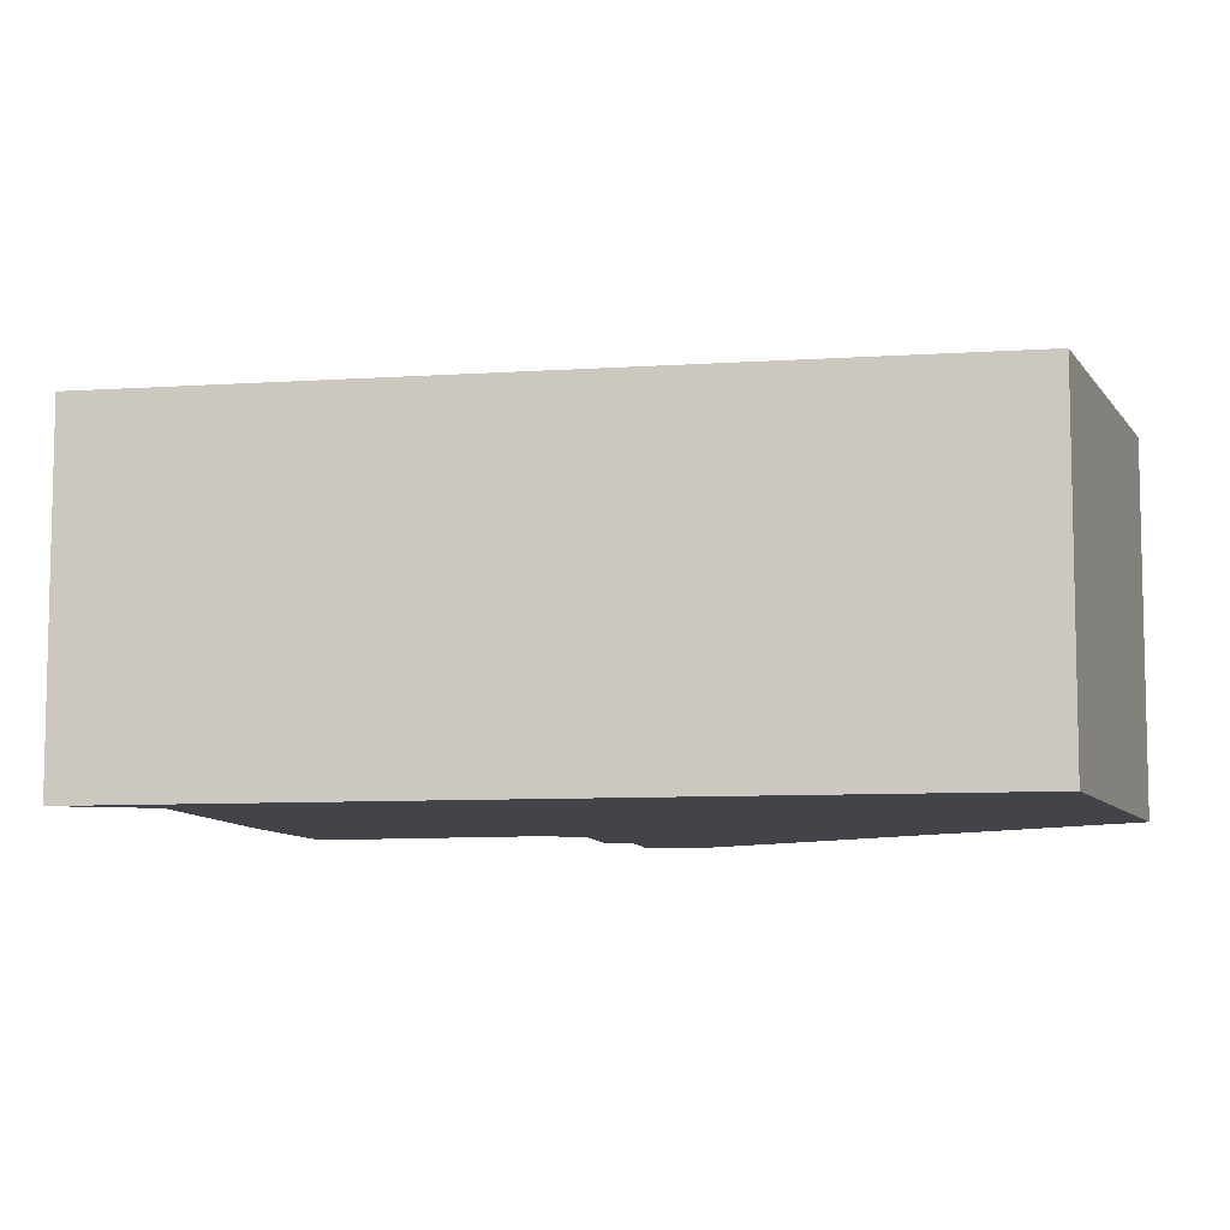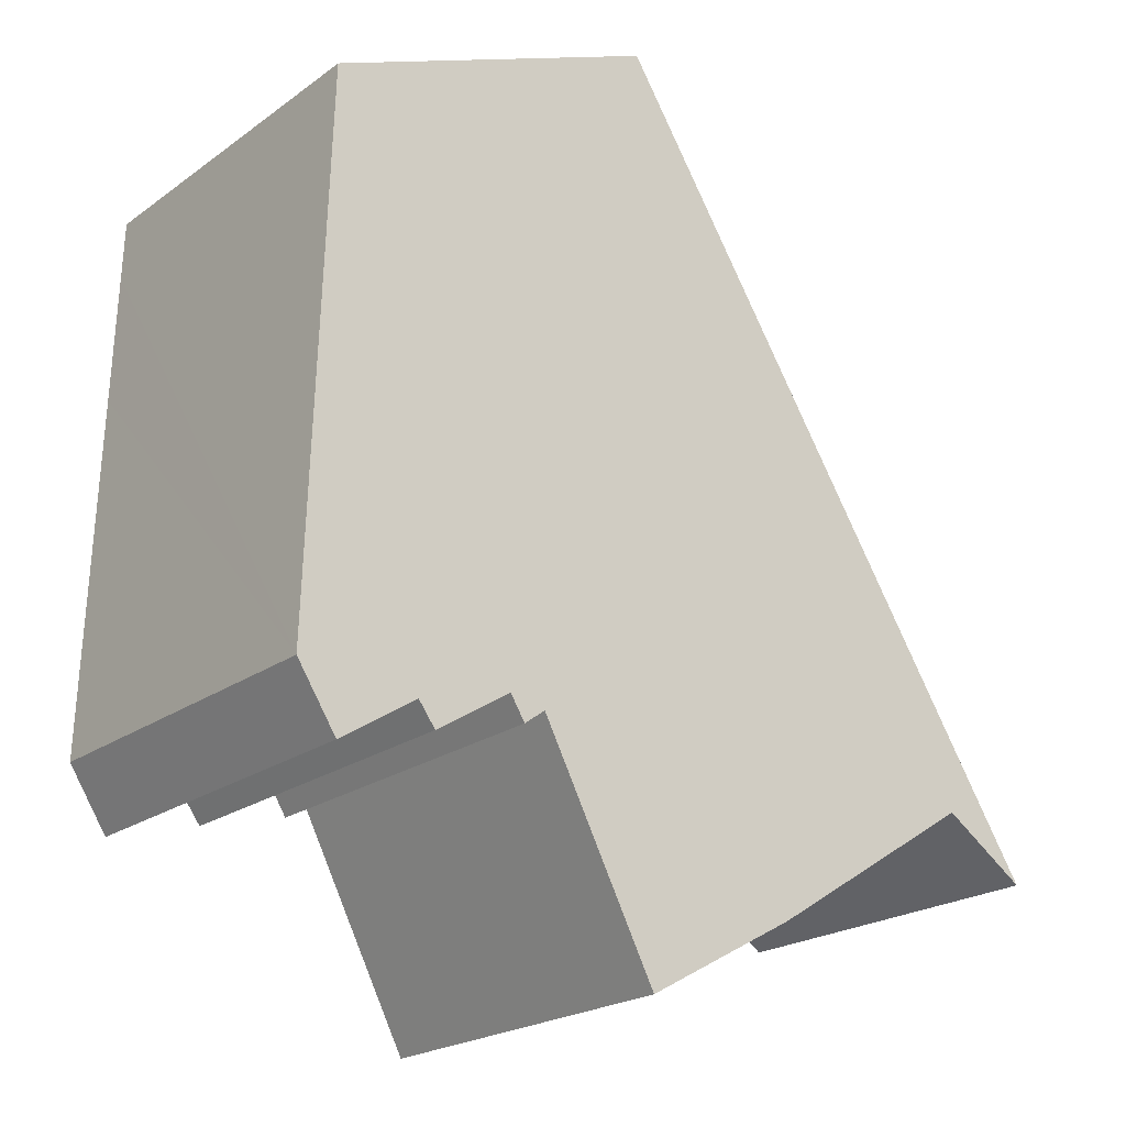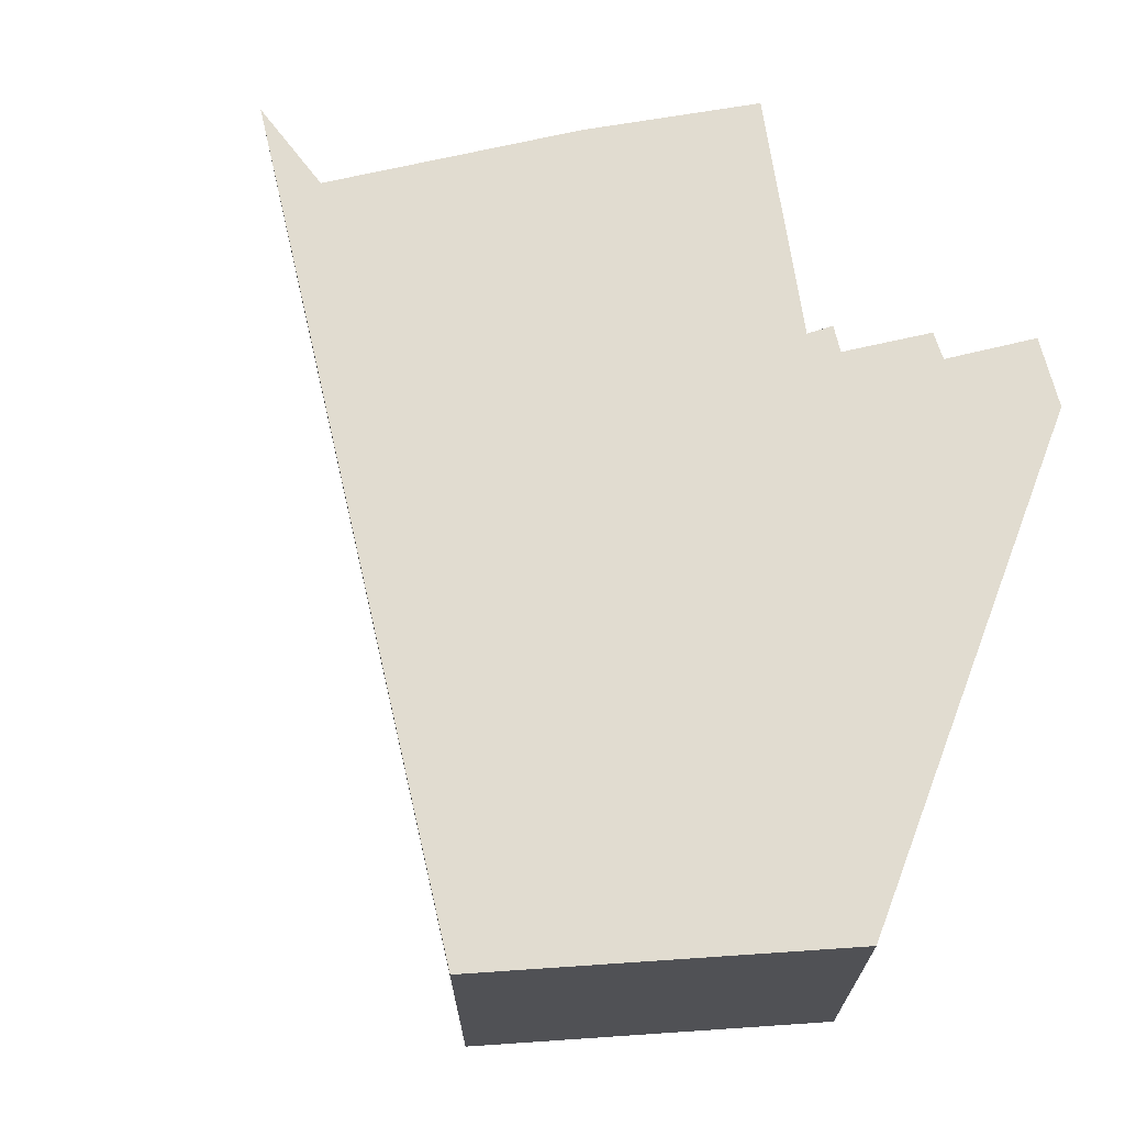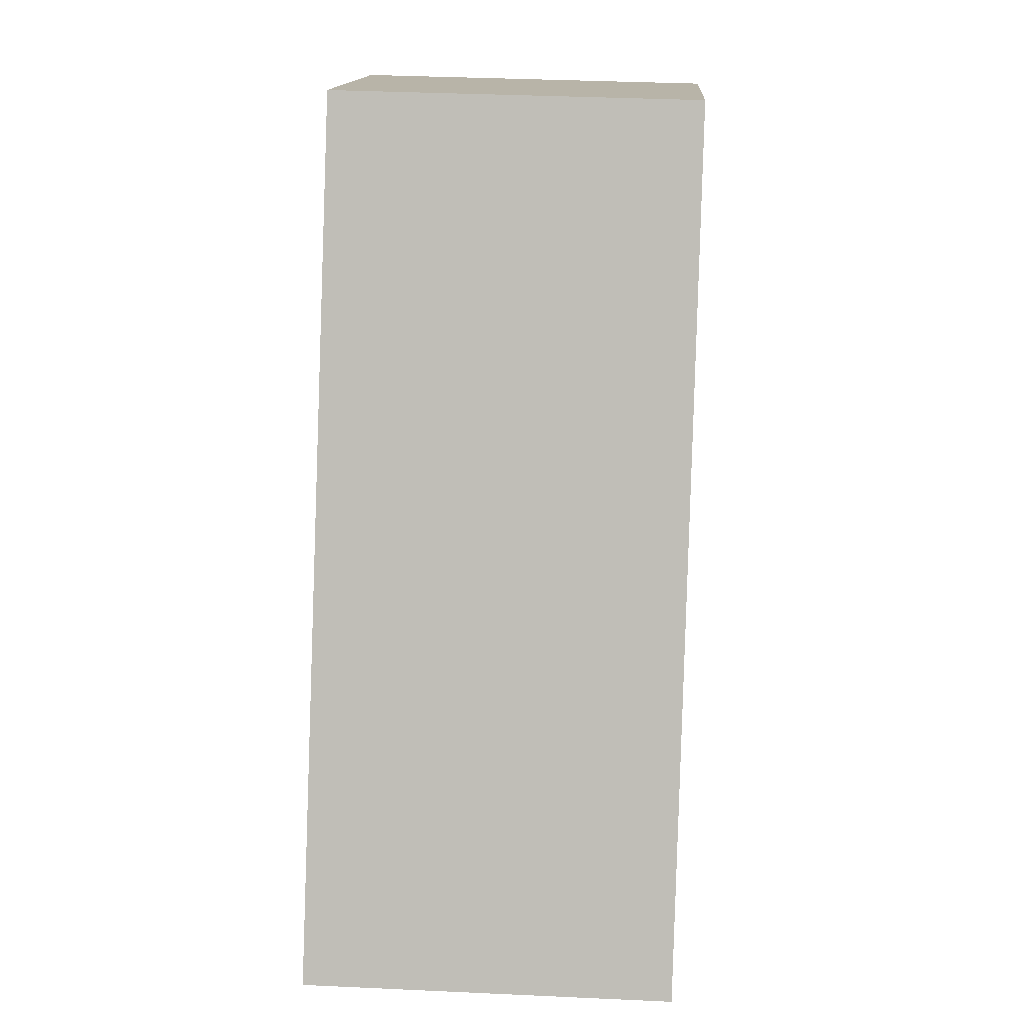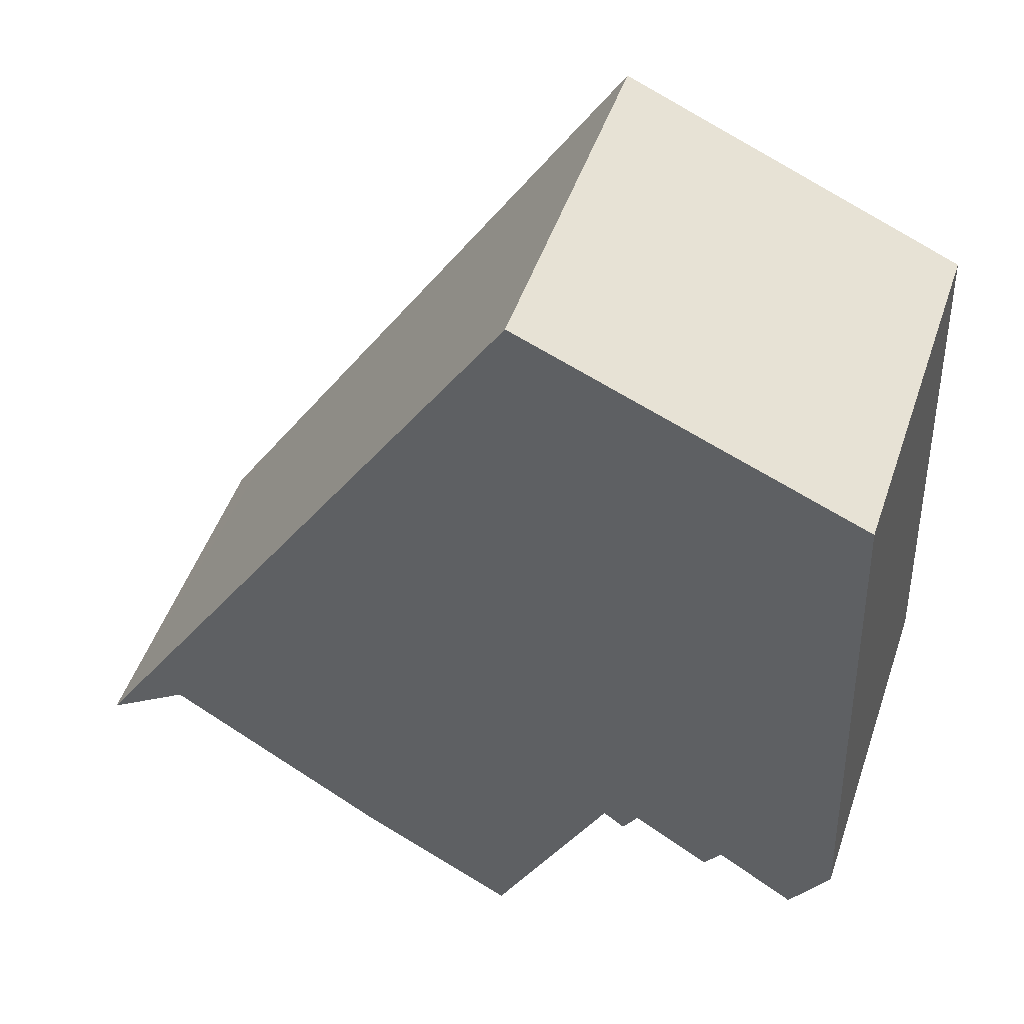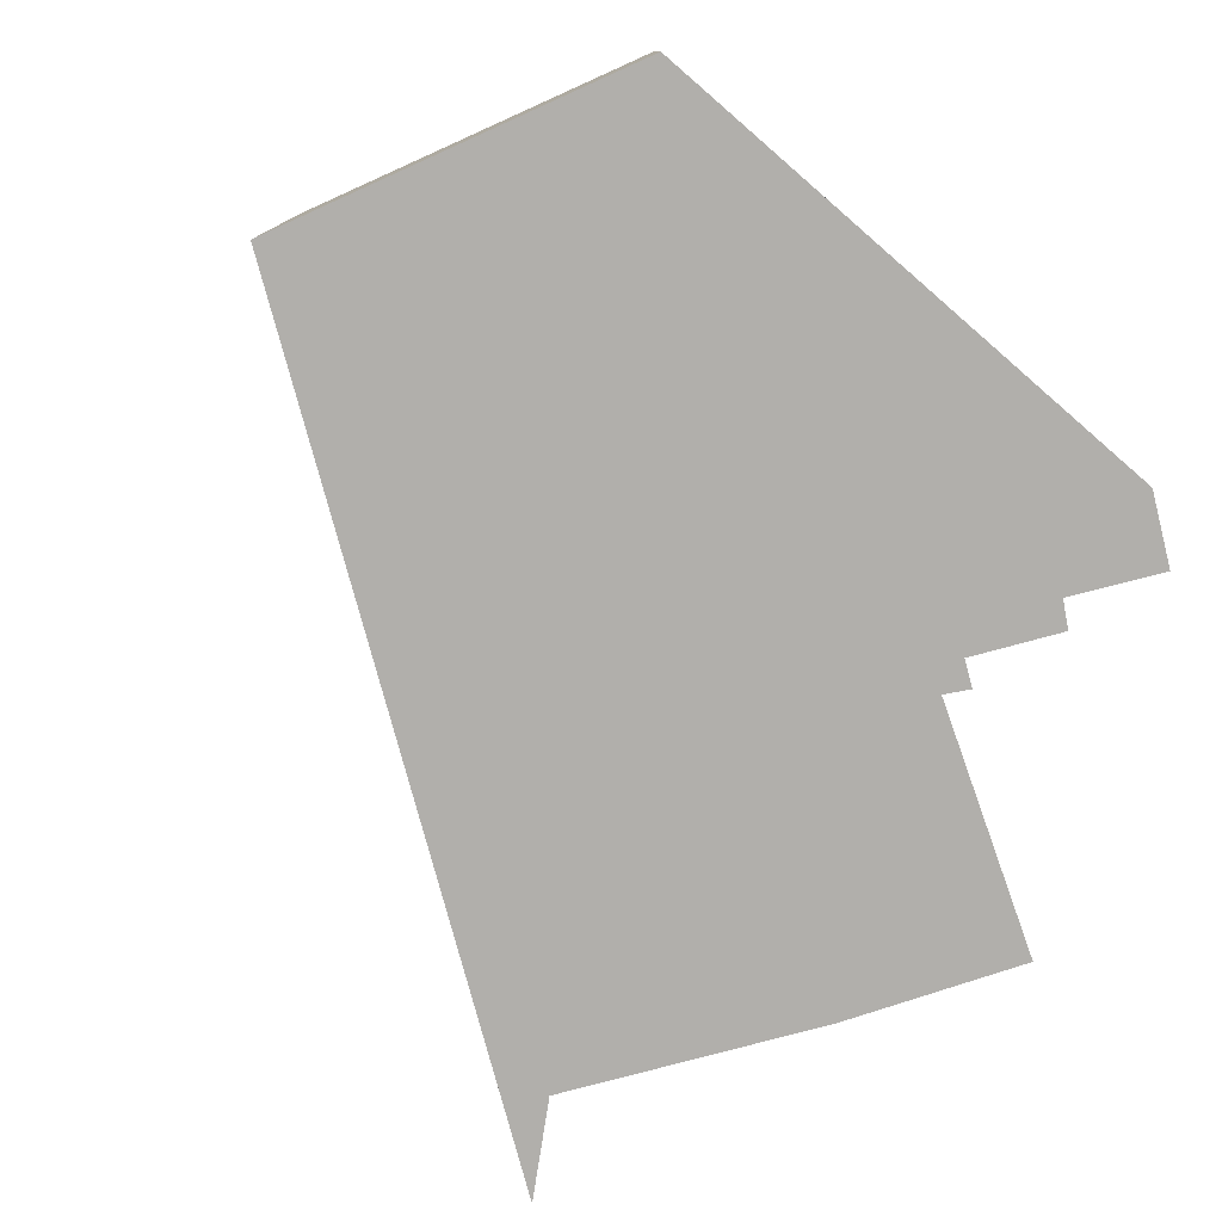
<metadata>
{"format":"obj","ext":"obj","renderer":"f3d","projection":"perspective","resolution":1024,"background":"white","views":[{"elev":-8.4,"azim":-47.5,"up":"+Y"},{"elev":-21.6,"azim":141.3,"up":"+Z"},{"elev":69.4,"azim":19.1,"up":"+Y"},{"elev":35.8,"azim":-86.5,"up":"+Z"},{"elev":48.8,"azim":18.6,"up":"+Z"},{"elev":-78.3,"azim":47.2,"up":"+Y"}]}
</metadata>
<code>
v  0 4.015 2.458e-16
v  0.456 4.015 0.722
v  0.784 4.015 0.526
v  5.16 4.015 8.18
v  0.939 4.015 0.63
v  3.371 4.015 -0.901
v  5.003 4.015 -1.799
v  5.088 4.015 -1.846
v  5.632 4.015 -0.801
v  8.907 4.015 6.591
v  6.377 4.015 0.63
v  6.484 4.015 0.55
v  6.611 4.015 0.456
v  6.775 4.015 0.717
v  7.619 4.015 0.188
v  7.809 4.015 0.446
v  8.666 4.015 -0.107
v  8.976 4.015 4.501
v  9.107 4.015 0.57
v  8.929 4.015 5.935
v  6.611 -2.792e-17 0.456
v  6.377 -3.858e-17 0.63
v  6.484 -3.368e-17 0.55
v  5.088 1.13e-16 -1.846
v  3.371 5.517e-17 -0.901
v  5.003 1.102e-16 -1.799
v  0.939 -3.858e-17 0.63
v  8.666 6.552e-18 -0.107
v  7.809 -2.731e-17 0.446
v  7.619 -1.151e-17 0.188
v  6.775 -4.39e-17 0.717
v  5.632 4.905e-17 -0.801
v  0 0 0
v  0.784 -3.221e-17 0.526
v  9.107 -3.49e-17 0.57
v  5.16 -5.009e-16 8.18
v  0.456 -4.421e-17 0.722
v  8.907 -4.036e-16 6.591
v  8.929 -3.634e-16 5.935
v  8.976 -2.756e-16 4.501
g defaultobject
f 1 2 3
f 4 3 2
f 5 3 4
f 6 5 4
f 7 6 4
f 8 7 4
f 9 8 4
f 10 9 4
f 11 9 10
f 12 11 10
f 13 12 10
f 14 13 10
f 15 14 10
f 16 15 10
f 17 16 10
f 18 17 10
f 19 17 18
f 20 18 10
f 21 12 13
f 12 21 11
f 11 21 22
f 22 21 23
f 24 7 8
f 7 24 6
f 6 24 25
f 25 24 26
f 25 5 6
f 5 25 27
f 28 16 17
f 16 28 29
f 30 14 15
f 14 30 31
f 22 9 11
f 9 22 8
f 8 22 24
f 24 22 32
f 27 3 5
f 3 27 1
f 1 27 33
f 33 27 34
f 35 17 19
f 17 35 28
f 29 15 16
f 15 29 30
f 31 13 14
f 13 31 21
f 33 2 1
f 2 33 4
f 4 33 36
f 36 33 37
f 36 10 4
f 10 36 38
f 38 20 10
f 20 38 18
f 18 38 19
f 19 38 39
f 19 39 40
f 19 40 35
f 40 28 35
f 28 40 39
f 28 39 38
f 28 38 36
f 28 36 29
f 29 36 30
f 30 36 31
f 31 36 21
f 21 36 23
f 23 36 22
f 22 36 32
f 32 36 24
f 24 36 27
f 27 36 37
f 24 27 26
f 26 27 25
f 27 37 34
f 34 37 33

</code>
